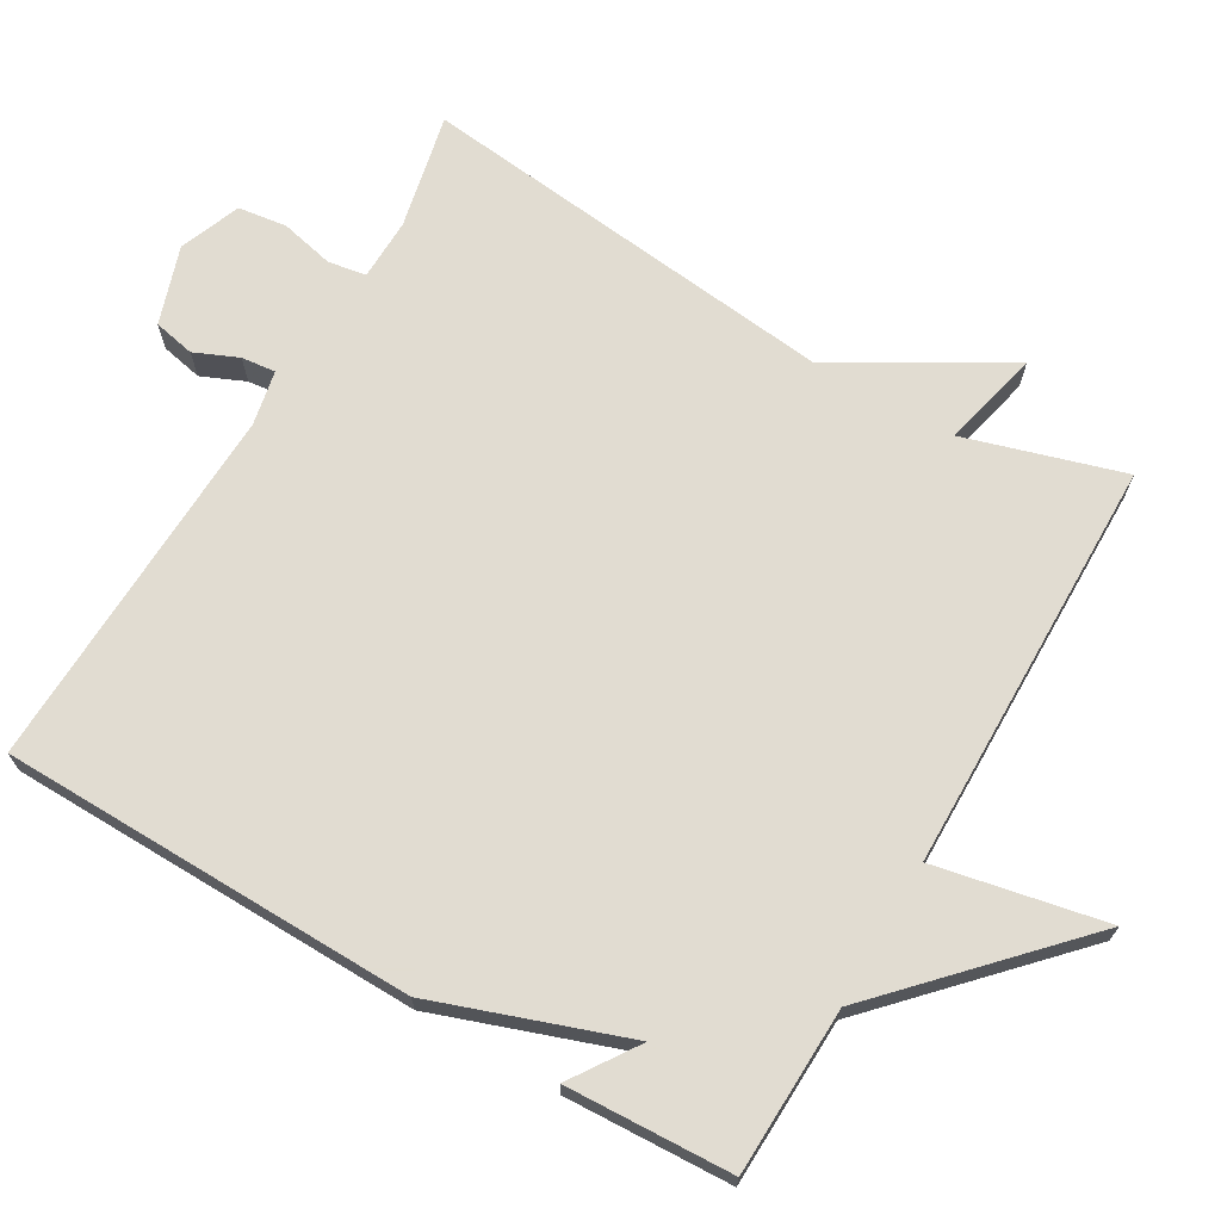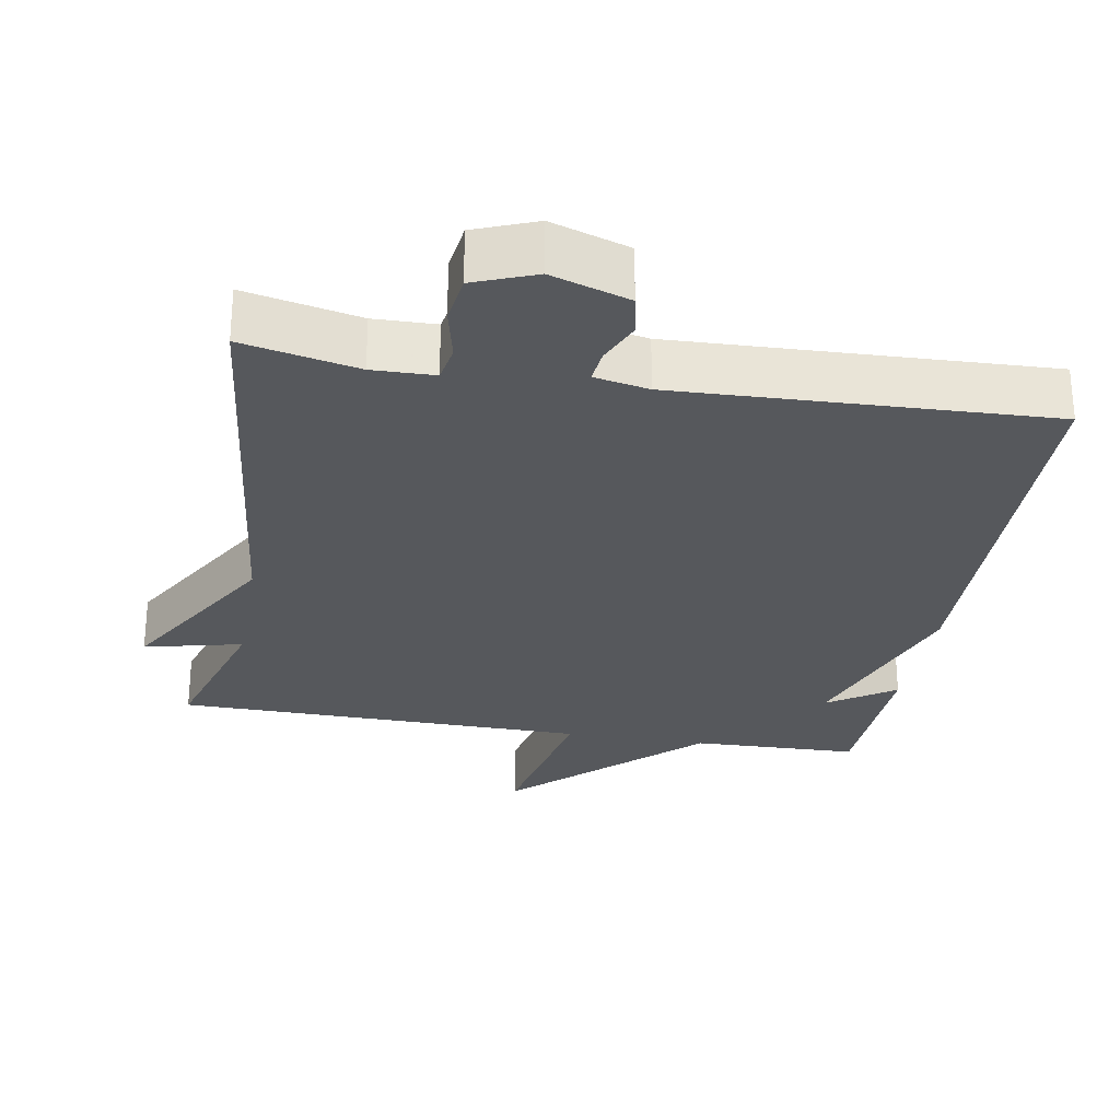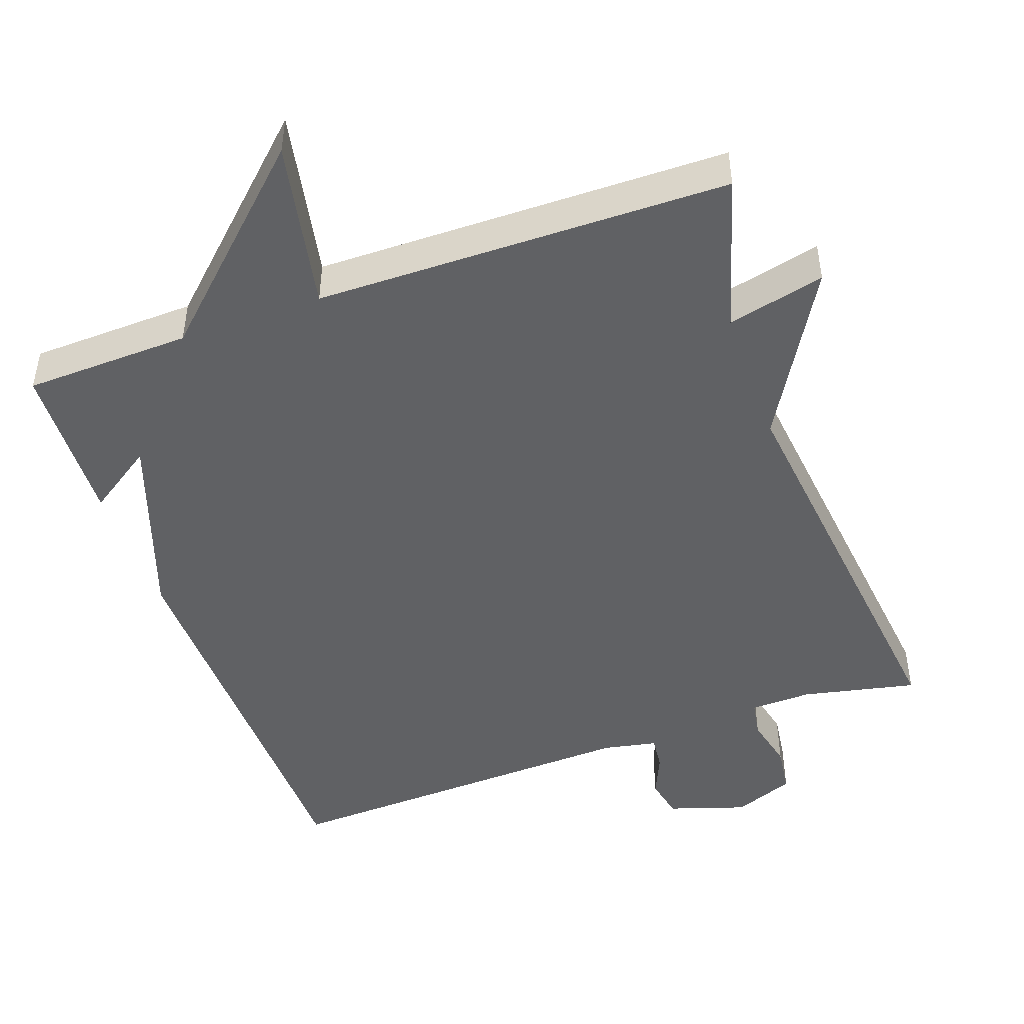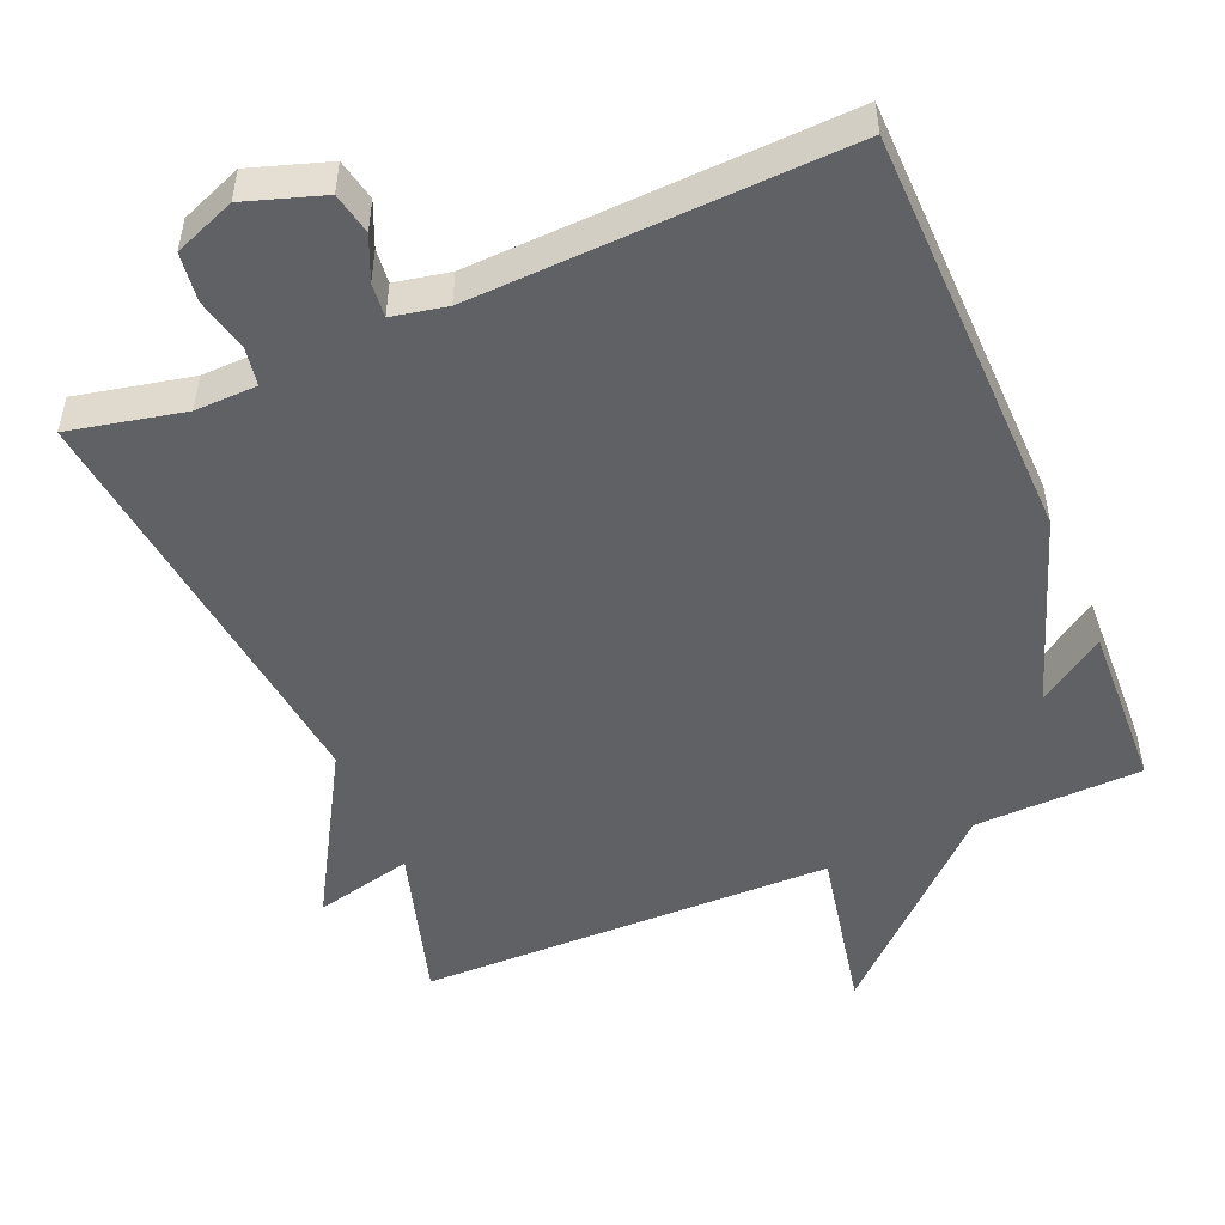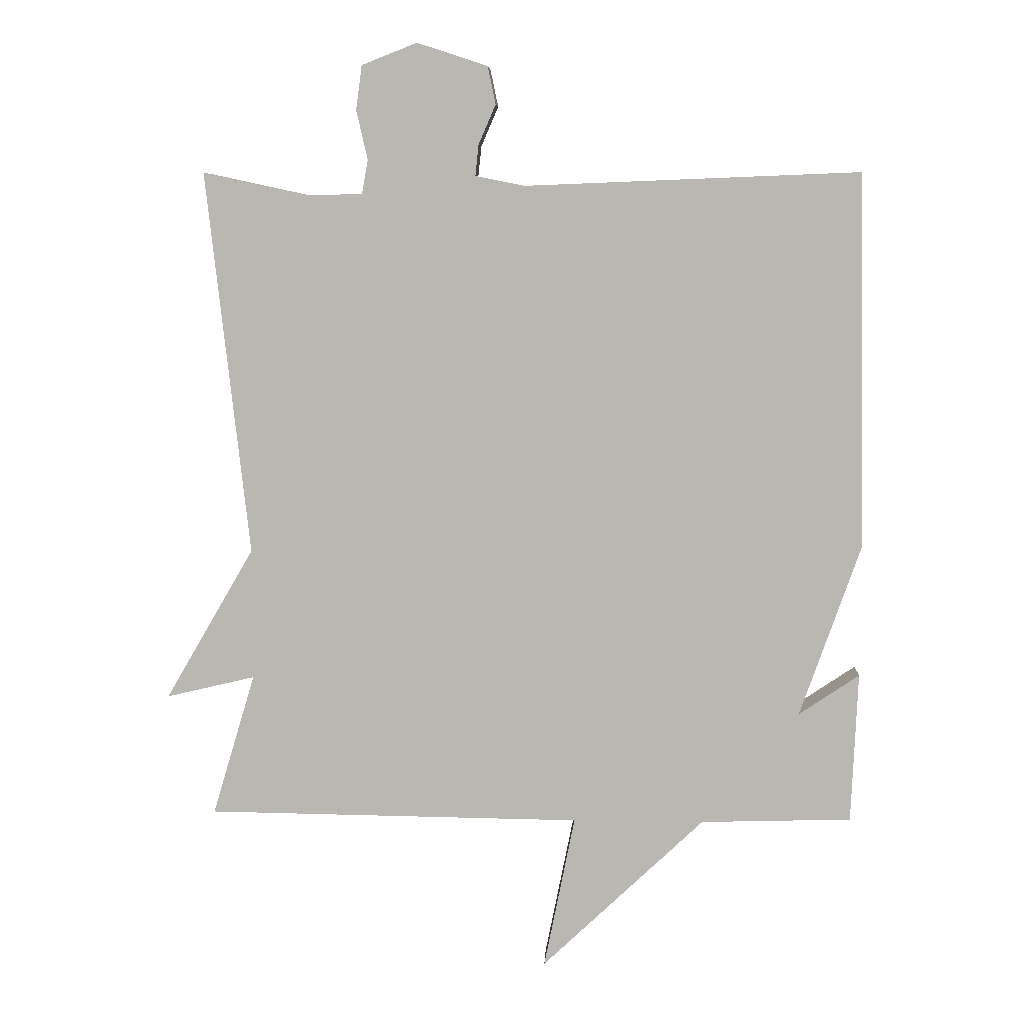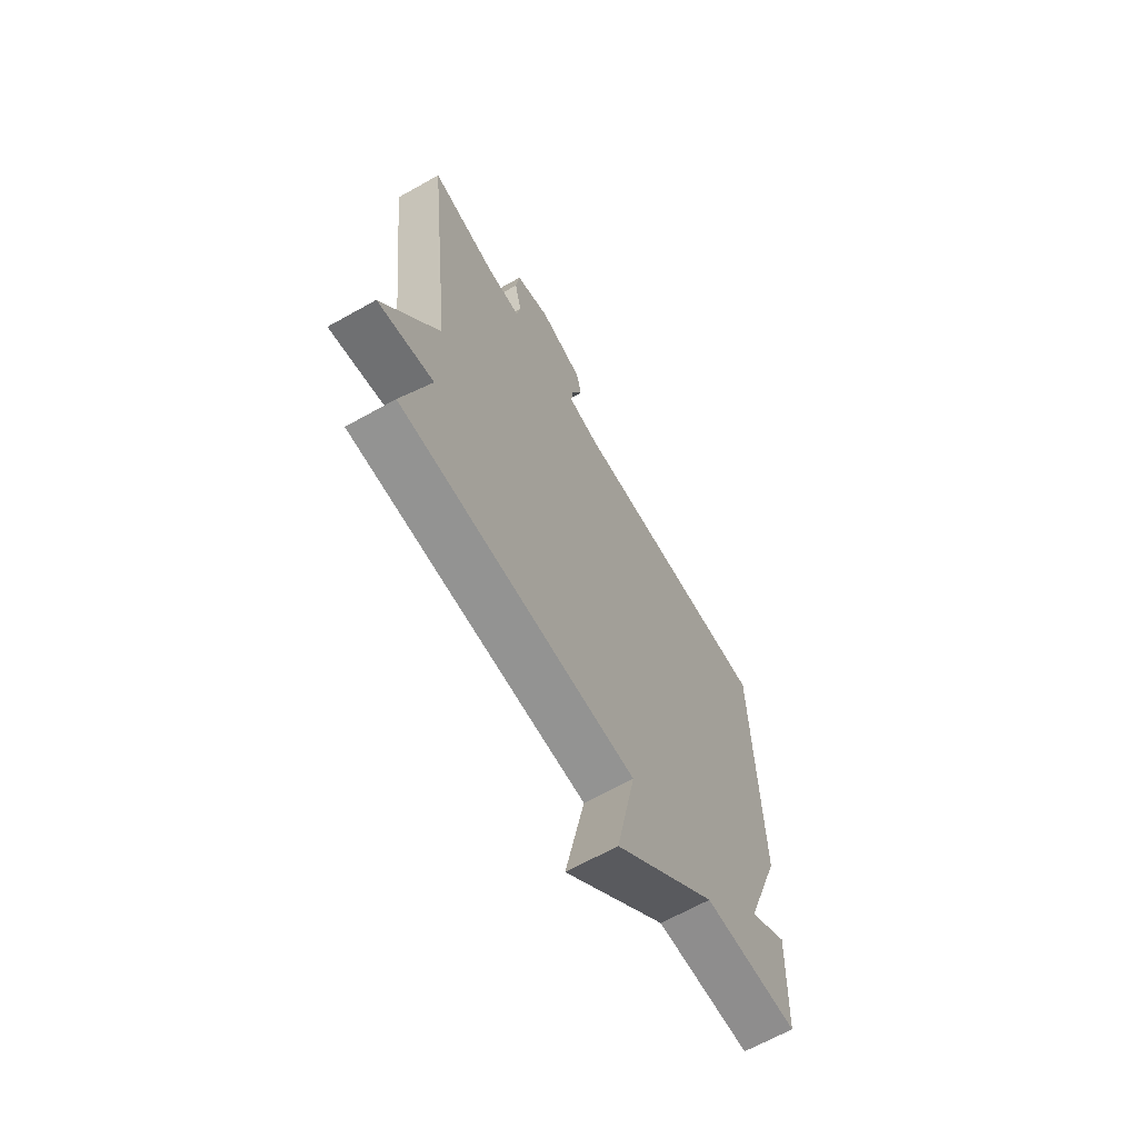
<metadata>
{"format":"obj","ext":"obj","renderer":"f3d","projection":"perspective","resolution":1024,"background":"white","views":[{"elev":69.3,"azim":120.2,"up":"+Y"},{"elev":-27.8,"azim":-9.9,"up":"+Y"},{"elev":-47.0,"azim":-160.3,"up":"+Y"},{"elev":-50.2,"azim":23.0,"up":"+Y"},{"elev":7.2,"azim":2.8,"up":"+Z"},{"elev":-66.1,"azim":-60.6,"up":"+Z"}]}
</metadata>
<code>
v 0.5 0.07 -0.5
v 0.27 0.07 -0.507
v 0.023 0.07 -0.741
v 0.07 0.07 -0.507
v -0.5 0.07 -0.5
v -0.435 0.07 -0.283
v -0.57 0.07 -0.315
v -0.435 0.07 -0.083
v -0.5 0.07 0.5
v -0.342 0.07 0.466
v -0.257 0.07 0.468
v -0.248 0.07 0.52
v -0.265 0.07 0.594
v -0.256 0.07 0.661
v -0.172 0.07 0.694
v -0.065 0.07 0.659
v -0.053 0.07 0.602
v -0.079 0.07 0.542
v -0.084 0.07 0.495
v -0.009 0.07 0.48
v 0.5 0.07 0.5
v 0.51 0.07 -0.071
v 0.418 0.07 -0.333
v 0.51 0.07 -0.271
v 0.5 0 -0.5
v 0.27 0 -0.507
v 0.023 0 -0.741
v 0.07 0 -0.507
v -0.5 0 -0.5
v -0.435 0 -0.283
v -0.57 0 -0.315
v -0.435 0 -0.083
v -0.5 0 0.5
v -0.342 0 0.466
v -0.257 0 0.468
v -0.248 0 0.52
v -0.265 0 0.594
v -0.256 0 0.661
v -0.172 0 0.694
v -0.065 0 0.659
v -0.053 0 0.602
v -0.079 0 0.542
v -0.084 0 0.495
v -0.009 0 0.48
v 0.5 0 0.5
v 0.51 0 -0.071
v 0.418 0 -0.333
v 0.51 0 -0.271
f 23 24 1 2
f 22 23 2
f 21 22 2
f 20 21 2
f 19 20 2
f 16 17 18
f 15 16 18
f 14 15 18
f 13 14 18
f 12 13 18
f 11 12 18 19
f 8 9 10
f 8 10 11
f 6 7 8
f 11 19 2
f 8 11 2
f 6 8 2
f 2 3 4
f 2 4 5 6
f 26 25 48 47
f 26 47 46
f 26 46 45
f 26 45 44
f 26 44 43
f 42 41 40
f 42 40 39
f 42 39 38
f 42 38 37
f 42 37 36
f 43 42 36 35
f 34 33 32
f 35 34 32
f 32 31 30
f 26 43 35
f 26 35 32
f 26 32 30
f 28 27 26
f 30 29 28 26
f 1 25 26 2
f 2 26 27 3
f 3 27 28 4
f 4 28 29 5
f 5 29 30 6
f 6 30 31 7
f 7 31 32 8
f 8 32 33 9
f 9 33 34 10
f 10 34 35 11
f 11 35 36 12
f 12 36 37 13
f 13 37 38 14
f 14 38 39 15
f 15 39 40 16
f 16 40 41 17
f 17 41 42 18
f 18 42 43 19
f 19 43 44 20
f 20 44 45 21
f 21 45 46 22
f 22 46 47 23
f 23 47 48 24
f 24 48 25 1

</code>
